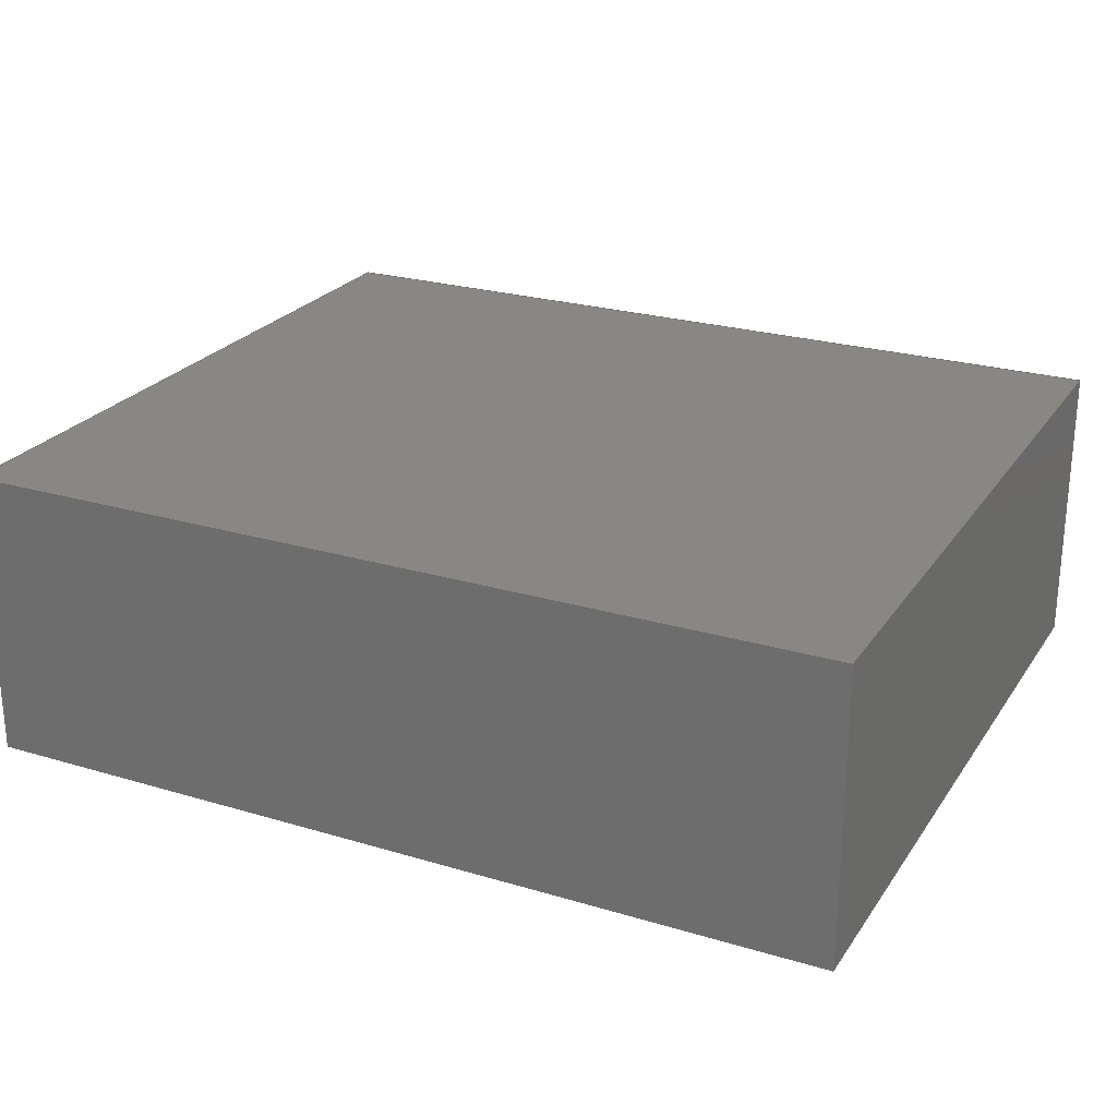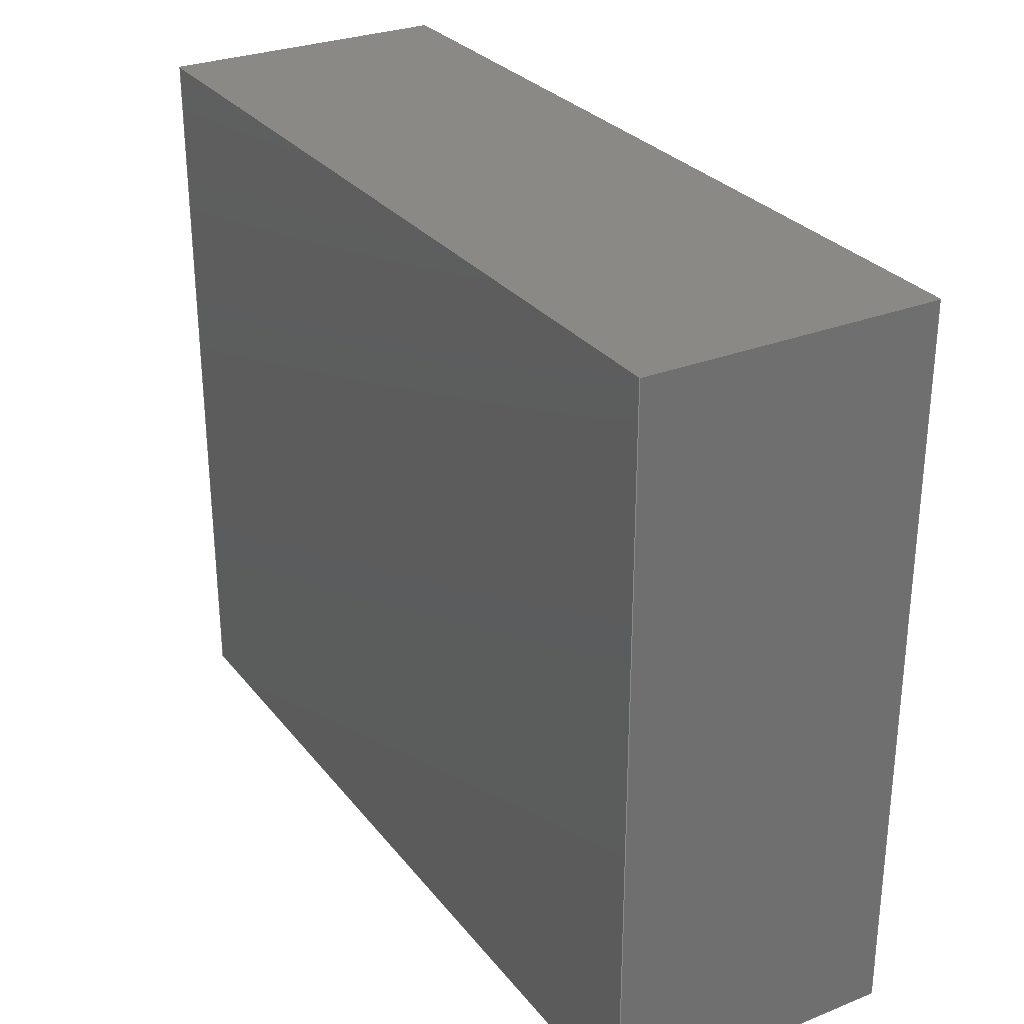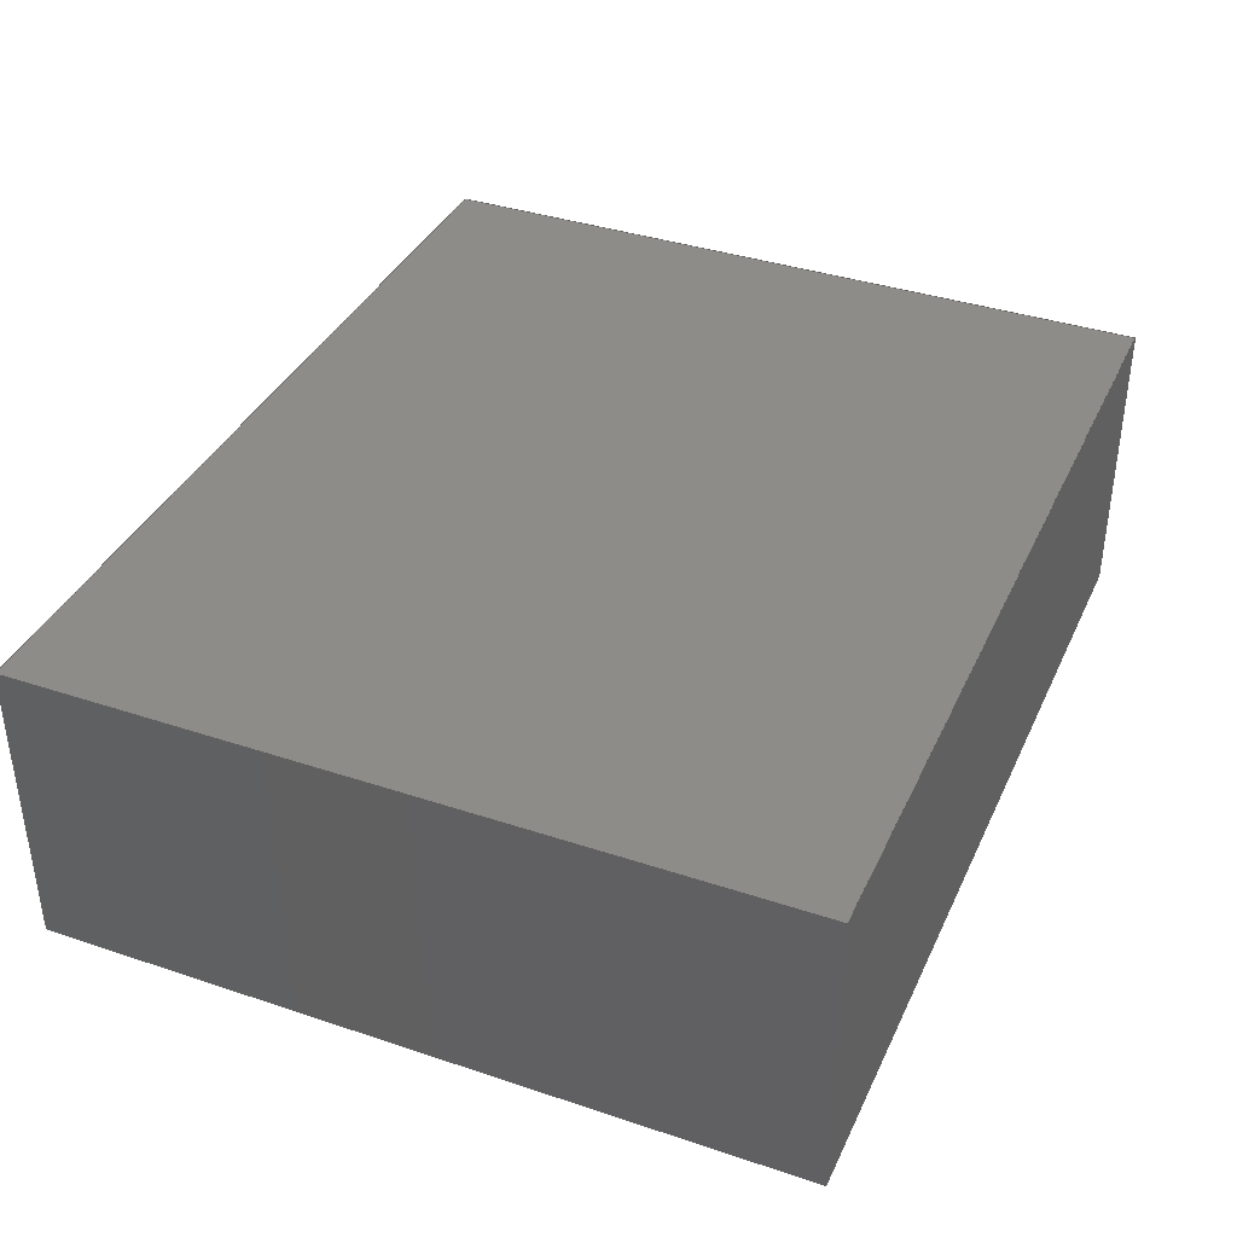
<metadata>
{"format":"step","ext":"step","renderer":"f3d","projection":"perspective","resolution":1024,"background":"white","views":[{"elev":24.6,"azim":26.1,"up":"+Y"},{"elev":28.9,"azim":-120.5,"up":"+Z"},{"elev":37.9,"azim":-67.0,"up":"+Y"}]}
</metadata>
<code>
ISO-10303-21;
DATA;
#1 = APPLICATION_PROTOCOL_DEFINITION('committee draft',
  'automotive_design',1997,#2);
#2 = APPLICATION_CONTEXT(
  'core data for automotive mechanical design processes');
#3 = SHAPE_DEFINITION_REPRESENTATION(#4,#10);
#4 = PRODUCT_DEFINITION_SHAPE('','',#5);
#5 = PRODUCT_DEFINITION('design','',#6,#9);
#6 = PRODUCT_DEFINITION_FORMATION('','',#7);
#7 = PRODUCT('Flat_Bar_60x20_EN10058_S235JR',
  'Flat_Bar_60x20_EN10058_S235JR','',(#8));
#8 = MECHANICAL_CONTEXT('',#2,'mechanical');
#9 = PRODUCT_DEFINITION_CONTEXT('part definition',#2,'design');
#10 = ADVANCED_BREP_SHAPE_REPRESENTATION('',(#11,#15),#345);
#11 = AXIS2_PLACEMENT_3D('',#12,#13,#14);
#12 = CARTESIAN_POINT('',(0,0,0));
#13 = DIRECTION('',(0,0,1));
#14 = DIRECTION('',(1,0,-0));
#15 = MANIFOLD_SOLID_BREP('',#16);
#16 = CLOSED_SHELL('',(#17,#137,#213,#284,#331,#338));
#17 = ADVANCED_FACE('',(#18),#32,.F.);
#18 = FACE_BOUND('',#19,.F.);
#19 = EDGE_LOOP('',(#20,#55,#83,#111));
#20 = ORIENTED_EDGE('',*,*,#21,.T.);
#21 = EDGE_CURVE('',#22,#24,#26,.T.);
#22 = VERTEX_POINT('',#23);
#23 = CARTESIAN_POINT('',(-30,-10,0));
#24 = VERTEX_POINT('',#25);
#25 = CARTESIAN_POINT('',(-30,-10,50));
#26 = SURFACE_CURVE('',#27,(#31,#43),.PCURVE_S1);
#27 = LINE('',#28,#29);
#28 = CARTESIAN_POINT('',(-30,-10,0));
#29 = VECTOR('',#30,1);
#30 = DIRECTION('',(0,0,1));
#31 = PCURVE('',#32,#37);
#32 = PLANE('',#33);
#33 = AXIS2_PLACEMENT_3D('',#34,#35,#36);
#34 = CARTESIAN_POINT('',(-30,-10,0));
#35 = DIRECTION('',(0,1,0));
#36 = DIRECTION('',(1,0,0));
#37 = DEFINITIONAL_REPRESENTATION('',(#38),#42);
#38 = LINE('',#39,#40);
#39 = CARTESIAN_POINT('',(0,0));
#40 = VECTOR('',#41,1);
#41 = DIRECTION('',(0,-1));
#42 = ( GEOMETRIC_REPRESENTATION_CONTEXT(2) 
PARAMETRIC_REPRESENTATION_CONTEXT() REPRESENTATION_CONTEXT('2D SPACE',''
  ) );
#43 = PCURVE('',#44,#49);
#44 = PLANE('',#45);
#45 = AXIS2_PLACEMENT_3D('',#46,#47,#48);
#46 = CARTESIAN_POINT('',(-30,10,0));
#47 = DIRECTION('',(1,0,0));
#48 = DIRECTION('',(0,-1,0));
#49 = DEFINITIONAL_REPRESENTATION('',(#50),#54);
#50 = LINE('',#51,#52);
#51 = CARTESIAN_POINT('',(20,0));
#52 = VECTOR('',#53,1);
#53 = DIRECTION('',(0,-1));
#54 = ( GEOMETRIC_REPRESENTATION_CONTEXT(2) 
PARAMETRIC_REPRESENTATION_CONTEXT() REPRESENTATION_CONTEXT('2D SPACE',''
  ) );
#55 = ORIENTED_EDGE('',*,*,#56,.T.);
#56 = EDGE_CURVE('',#24,#57,#59,.T.);
#57 = VERTEX_POINT('',#58);
#58 = CARTESIAN_POINT('',(30,-10,50));
#59 = SURFACE_CURVE('',#60,(#64,#71),.PCURVE_S1);
#60 = LINE('',#61,#62);
#61 = CARTESIAN_POINT('',(-30,-10,50));
#62 = VECTOR('',#63,1);
#63 = DIRECTION('',(1,0,0));
#64 = PCURVE('',#32,#65);
#65 = DEFINITIONAL_REPRESENTATION('',(#66),#70);
#66 = LINE('',#67,#68);
#67 = CARTESIAN_POINT('',(0,-50));
#68 = VECTOR('',#69,1);
#69 = DIRECTION('',(1,0));
#70 = ( GEOMETRIC_REPRESENTATION_CONTEXT(2) 
PARAMETRIC_REPRESENTATION_CONTEXT() REPRESENTATION_CONTEXT('2D SPACE',''
  ) );
#71 = PCURVE('',#72,#77);
#72 = PLANE('',#73);
#73 = AXIS2_PLACEMENT_3D('',#74,#75,#76);
#74 = CARTESIAN_POINT('',(-30,-10,50));
#75 = DIRECTION('',(0,0,-1));
#76 = DIRECTION('',(-1,0,0));
#77 = DEFINITIONAL_REPRESENTATION('',(#78),#82);
#78 = LINE('',#79,#80);
#79 = CARTESIAN_POINT('',(0,0));
#80 = VECTOR('',#81,1);
#81 = DIRECTION('',(-1,0));
#82 = ( GEOMETRIC_REPRESENTATION_CONTEXT(2) 
PARAMETRIC_REPRESENTATION_CONTEXT() REPRESENTATION_CONTEXT('2D SPACE',''
  ) );
#83 = ORIENTED_EDGE('',*,*,#84,.F.);
#84 = EDGE_CURVE('',#85,#57,#87,.T.);
#85 = VERTEX_POINT('',#86);
#86 = CARTESIAN_POINT('',(30,-10,0));
#87 = SURFACE_CURVE('',#88,(#92,#99),.PCURVE_S1);
#88 = LINE('',#89,#90);
#89 = CARTESIAN_POINT('',(30,-10,0));
#90 = VECTOR('',#91,1);
#91 = DIRECTION('',(0,0,1));
#92 = PCURVE('',#32,#93);
#93 = DEFINITIONAL_REPRESENTATION('',(#94),#98);
#94 = LINE('',#95,#96);
#95 = CARTESIAN_POINT('',(60,0));
#96 = VECTOR('',#97,1);
#97 = DIRECTION('',(0,-1));
#98 = ( GEOMETRIC_REPRESENTATION_CONTEXT(2) 
PARAMETRIC_REPRESENTATION_CONTEXT() REPRESENTATION_CONTEXT('2D SPACE',''
  ) );
#99 = PCURVE('',#100,#105);
#100 = PLANE('',#101);
#101 = AXIS2_PLACEMENT_3D('',#102,#103,#104);
#102 = CARTESIAN_POINT('',(30,-10,0));
#103 = DIRECTION('',(-1,0,0));
#104 = DIRECTION('',(0,1,0));
#105 = DEFINITIONAL_REPRESENTATION('',(#106),#110);
#106 = LINE('',#107,#108);
#107 = CARTESIAN_POINT('',(0,0));
#108 = VECTOR('',#109,1);
#109 = DIRECTION('',(0,-1));
#110 = ( GEOMETRIC_REPRESENTATION_CONTEXT(2) 
PARAMETRIC_REPRESENTATION_CONTEXT() REPRESENTATION_CONTEXT('2D SPACE',''
  ) );
#111 = ORIENTED_EDGE('',*,*,#112,.F.);
#112 = EDGE_CURVE('',#22,#85,#113,.T.);
#113 = SURFACE_CURVE('',#114,(#118,#125),.PCURVE_S1);
#114 = LINE('',#115,#116);
#115 = CARTESIAN_POINT('',(-30,-10,0));
#116 = VECTOR('',#117,1);
#117 = DIRECTION('',(1,0,0));
#118 = PCURVE('',#32,#119);
#119 = DEFINITIONAL_REPRESENTATION('',(#120),#124);
#120 = LINE('',#121,#122);
#121 = CARTESIAN_POINT('',(0,0));
#122 = VECTOR('',#123,1);
#123 = DIRECTION('',(1,0));
#124 = ( GEOMETRIC_REPRESENTATION_CONTEXT(2) 
PARAMETRIC_REPRESENTATION_CONTEXT() REPRESENTATION_CONTEXT('2D SPACE',''
  ) );
#125 = PCURVE('',#126,#131);
#126 = PLANE('',#127);
#127 = AXIS2_PLACEMENT_3D('',#128,#129,#130);
#128 = CARTESIAN_POINT('',(-30,-10,0));
#129 = DIRECTION('',(0,0,-1));
#130 = DIRECTION('',(-1,0,0));
#131 = DEFINITIONAL_REPRESENTATION('',(#132),#136);
#132 = LINE('',#133,#134);
#133 = CARTESIAN_POINT('',(0,0));
#134 = VECTOR('',#135,1);
#135 = DIRECTION('',(-1,0));
#136 = ( GEOMETRIC_REPRESENTATION_CONTEXT(2) 
PARAMETRIC_REPRESENTATION_CONTEXT() REPRESENTATION_CONTEXT('2D SPACE',''
  ) );
#137 = ADVANCED_FACE('',(#138),#100,.F.);
#138 = FACE_BOUND('',#139,.F.);
#139 = EDGE_LOOP('',(#140,#141,#164,#192));
#140 = ORIENTED_EDGE('',*,*,#84,.T.);
#141 = ORIENTED_EDGE('',*,*,#142,.T.);
#142 = EDGE_CURVE('',#57,#143,#145,.T.);
#143 = VERTEX_POINT('',#144);
#144 = CARTESIAN_POINT('',(30,10,50));
#145 = SURFACE_CURVE('',#146,(#150,#157),.PCURVE_S1);
#146 = LINE('',#147,#148);
#147 = CARTESIAN_POINT('',(30,-10,50));
#148 = VECTOR('',#149,1);
#149 = DIRECTION('',(0,1,0));
#150 = PCURVE('',#100,#151);
#151 = DEFINITIONAL_REPRESENTATION('',(#152),#156);
#152 = LINE('',#153,#154);
#153 = CARTESIAN_POINT('',(0,-50));
#154 = VECTOR('',#155,1);
#155 = DIRECTION('',(1,0));
#156 = ( GEOMETRIC_REPRESENTATION_CONTEXT(2) 
PARAMETRIC_REPRESENTATION_CONTEXT() REPRESENTATION_CONTEXT('2D SPACE',''
  ) );
#157 = PCURVE('',#72,#158);
#158 = DEFINITIONAL_REPRESENTATION('',(#159),#163);
#159 = LINE('',#160,#161);
#160 = CARTESIAN_POINT('',(-60,0));
#161 = VECTOR('',#162,1);
#162 = DIRECTION('',(0,1));
#163 = ( GEOMETRIC_REPRESENTATION_CONTEXT(2) 
PARAMETRIC_REPRESENTATION_CONTEXT() REPRESENTATION_CONTEXT('2D SPACE',''
  ) );
#164 = ORIENTED_EDGE('',*,*,#165,.F.);
#165 = EDGE_CURVE('',#166,#143,#168,.T.);
#166 = VERTEX_POINT('',#167);
#167 = CARTESIAN_POINT('',(30,10,0));
#168 = SURFACE_CURVE('',#169,(#173,#180),.PCURVE_S1);
#169 = LINE('',#170,#171);
#170 = CARTESIAN_POINT('',(30,10,0));
#171 = VECTOR('',#172,1);
#172 = DIRECTION('',(0,0,1));
#173 = PCURVE('',#100,#174);
#174 = DEFINITIONAL_REPRESENTATION('',(#175),#179);
#175 = LINE('',#176,#177);
#176 = CARTESIAN_POINT('',(20,0));
#177 = VECTOR('',#178,1);
#178 = DIRECTION('',(0,-1));
#179 = ( GEOMETRIC_REPRESENTATION_CONTEXT(2) 
PARAMETRIC_REPRESENTATION_CONTEXT() REPRESENTATION_CONTEXT('2D SPACE',''
  ) );
#180 = PCURVE('',#181,#186);
#181 = PLANE('',#182);
#182 = AXIS2_PLACEMENT_3D('',#183,#184,#185);
#183 = CARTESIAN_POINT('',(30,10,0));
#184 = DIRECTION('',(0,-1,0));
#185 = DIRECTION('',(-1,0,0));
#186 = DEFINITIONAL_REPRESENTATION('',(#187),#191);
#187 = LINE('',#188,#189);
#188 = CARTESIAN_POINT('',(0,-0));
#189 = VECTOR('',#190,1);
#190 = DIRECTION('',(0,-1));
#191 = ( GEOMETRIC_REPRESENTATION_CONTEXT(2) 
PARAMETRIC_REPRESENTATION_CONTEXT() REPRESENTATION_CONTEXT('2D SPACE',''
  ) );
#192 = ORIENTED_EDGE('',*,*,#193,.F.);
#193 = EDGE_CURVE('',#85,#166,#194,.T.);
#194 = SURFACE_CURVE('',#195,(#199,#206),.PCURVE_S1);
#195 = LINE('',#196,#197);
#196 = CARTESIAN_POINT('',(30,-10,0));
#197 = VECTOR('',#198,1);
#198 = DIRECTION('',(0,1,0));
#199 = PCURVE('',#100,#200);
#200 = DEFINITIONAL_REPRESENTATION('',(#201),#205);
#201 = LINE('',#202,#203);
#202 = CARTESIAN_POINT('',(0,0));
#203 = VECTOR('',#204,1);
#204 = DIRECTION('',(1,0));
#205 = ( GEOMETRIC_REPRESENTATION_CONTEXT(2) 
PARAMETRIC_REPRESENTATION_CONTEXT() REPRESENTATION_CONTEXT('2D SPACE',''
  ) );
#206 = PCURVE('',#126,#207);
#207 = DEFINITIONAL_REPRESENTATION('',(#208),#212);
#208 = LINE('',#209,#210);
#209 = CARTESIAN_POINT('',(-60,0));
#210 = VECTOR('',#211,1);
#211 = DIRECTION('',(0,1));
#212 = ( GEOMETRIC_REPRESENTATION_CONTEXT(2) 
PARAMETRIC_REPRESENTATION_CONTEXT() REPRESENTATION_CONTEXT('2D SPACE',''
  ) );
#213 = ADVANCED_FACE('',(#214),#181,.F.);
#214 = FACE_BOUND('',#215,.F.);
#215 = EDGE_LOOP('',(#216,#217,#240,#263));
#216 = ORIENTED_EDGE('',*,*,#165,.T.);
#217 = ORIENTED_EDGE('',*,*,#218,.T.);
#218 = EDGE_CURVE('',#143,#219,#221,.T.);
#219 = VERTEX_POINT('',#220);
#220 = CARTESIAN_POINT('',(-30,10,50));
#221 = SURFACE_CURVE('',#222,(#226,#233),.PCURVE_S1);
#222 = LINE('',#223,#224);
#223 = CARTESIAN_POINT('',(30,10,50));
#224 = VECTOR('',#225,1);
#225 = DIRECTION('',(-1,0,0));
#226 = PCURVE('',#181,#227);
#227 = DEFINITIONAL_REPRESENTATION('',(#228),#232);
#228 = LINE('',#229,#230);
#229 = CARTESIAN_POINT('',(0,-50));
#230 = VECTOR('',#231,1);
#231 = DIRECTION('',(1,0));
#232 = ( GEOMETRIC_REPRESENTATION_CONTEXT(2) 
PARAMETRIC_REPRESENTATION_CONTEXT() REPRESENTATION_CONTEXT('2D SPACE',''
  ) );
#233 = PCURVE('',#72,#234);
#234 = DEFINITIONAL_REPRESENTATION('',(#235),#239);
#235 = LINE('',#236,#237);
#236 = CARTESIAN_POINT('',(-60,20));
#237 = VECTOR('',#238,1);
#238 = DIRECTION('',(1,0));
#239 = ( GEOMETRIC_REPRESENTATION_CONTEXT(2) 
PARAMETRIC_REPRESENTATION_CONTEXT() REPRESENTATION_CONTEXT('2D SPACE',''
  ) );
#240 = ORIENTED_EDGE('',*,*,#241,.F.);
#241 = EDGE_CURVE('',#242,#219,#244,.T.);
#242 = VERTEX_POINT('',#243);
#243 = CARTESIAN_POINT('',(-30,10,0));
#244 = SURFACE_CURVE('',#245,(#249,#256),.PCURVE_S1);
#245 = LINE('',#246,#247);
#246 = CARTESIAN_POINT('',(-30,10,0));
#247 = VECTOR('',#248,1);
#248 = DIRECTION('',(0,0,1));
#249 = PCURVE('',#181,#250);
#250 = DEFINITIONAL_REPRESENTATION('',(#251),#255);
#251 = LINE('',#252,#253);
#252 = CARTESIAN_POINT('',(60,0));
#253 = VECTOR('',#254,1);
#254 = DIRECTION('',(0,-1));
#255 = ( GEOMETRIC_REPRESENTATION_CONTEXT(2) 
PARAMETRIC_REPRESENTATION_CONTEXT() REPRESENTATION_CONTEXT('2D SPACE',''
  ) );
#256 = PCURVE('',#44,#257);
#257 = DEFINITIONAL_REPRESENTATION('',(#258),#262);
#258 = LINE('',#259,#260);
#259 = CARTESIAN_POINT('',(0,0));
#260 = VECTOR('',#261,1);
#261 = DIRECTION('',(0,-1));
#262 = ( GEOMETRIC_REPRESENTATION_CONTEXT(2) 
PARAMETRIC_REPRESENTATION_CONTEXT() REPRESENTATION_CONTEXT('2D SPACE',''
  ) );
#263 = ORIENTED_EDGE('',*,*,#264,.F.);
#264 = EDGE_CURVE('',#166,#242,#265,.T.);
#265 = SURFACE_CURVE('',#266,(#270,#277),.PCURVE_S1);
#266 = LINE('',#267,#268);
#267 = CARTESIAN_POINT('',(30,10,0));
#268 = VECTOR('',#269,1);
#269 = DIRECTION('',(-1,0,0));
#270 = PCURVE('',#181,#271);
#271 = DEFINITIONAL_REPRESENTATION('',(#272),#276);
#272 = LINE('',#273,#274);
#273 = CARTESIAN_POINT('',(0,-0));
#274 = VECTOR('',#275,1);
#275 = DIRECTION('',(1,0));
#276 = ( GEOMETRIC_REPRESENTATION_CONTEXT(2) 
PARAMETRIC_REPRESENTATION_CONTEXT() REPRESENTATION_CONTEXT('2D SPACE',''
  ) );
#277 = PCURVE('',#126,#278);
#278 = DEFINITIONAL_REPRESENTATION('',(#279),#283);
#279 = LINE('',#280,#281);
#280 = CARTESIAN_POINT('',(-60,20));
#281 = VECTOR('',#282,1);
#282 = DIRECTION('',(1,0));
#283 = ( GEOMETRIC_REPRESENTATION_CONTEXT(2) 
PARAMETRIC_REPRESENTATION_CONTEXT() REPRESENTATION_CONTEXT('2D SPACE',''
  ) );
#284 = ADVANCED_FACE('',(#285),#44,.F.);
#285 = FACE_BOUND('',#286,.F.);
#286 = EDGE_LOOP('',(#287,#288,#309,#310));
#287 = ORIENTED_EDGE('',*,*,#241,.T.);
#288 = ORIENTED_EDGE('',*,*,#289,.T.);
#289 = EDGE_CURVE('',#219,#24,#290,.T.);
#290 = SURFACE_CURVE('',#291,(#295,#302),.PCURVE_S1);
#291 = LINE('',#292,#293);
#292 = CARTESIAN_POINT('',(-30,10,50));
#293 = VECTOR('',#294,1);
#294 = DIRECTION('',(0,-1,0));
#295 = PCURVE('',#44,#296);
#296 = DEFINITIONAL_REPRESENTATION('',(#297),#301);
#297 = LINE('',#298,#299);
#298 = CARTESIAN_POINT('',(0,-50));
#299 = VECTOR('',#300,1);
#300 = DIRECTION('',(1,0));
#301 = ( GEOMETRIC_REPRESENTATION_CONTEXT(2) 
PARAMETRIC_REPRESENTATION_CONTEXT() REPRESENTATION_CONTEXT('2D SPACE',''
  ) );
#302 = PCURVE('',#72,#303);
#303 = DEFINITIONAL_REPRESENTATION('',(#304),#308);
#304 = LINE('',#305,#306);
#305 = CARTESIAN_POINT('',(0,20));
#306 = VECTOR('',#307,1);
#307 = DIRECTION('',(0,-1));
#308 = ( GEOMETRIC_REPRESENTATION_CONTEXT(2) 
PARAMETRIC_REPRESENTATION_CONTEXT() REPRESENTATION_CONTEXT('2D SPACE',''
  ) );
#309 = ORIENTED_EDGE('',*,*,#21,.F.);
#310 = ORIENTED_EDGE('',*,*,#311,.F.);
#311 = EDGE_CURVE('',#242,#22,#312,.T.);
#312 = SURFACE_CURVE('',#313,(#317,#324),.PCURVE_S1);
#313 = LINE('',#314,#315);
#314 = CARTESIAN_POINT('',(-30,10,0));
#315 = VECTOR('',#316,1);
#316 = DIRECTION('',(0,-1,0));
#317 = PCURVE('',#44,#318);
#318 = DEFINITIONAL_REPRESENTATION('',(#319),#323);
#319 = LINE('',#320,#321);
#320 = CARTESIAN_POINT('',(0,0));
#321 = VECTOR('',#322,1);
#322 = DIRECTION('',(1,0));
#323 = ( GEOMETRIC_REPRESENTATION_CONTEXT(2) 
PARAMETRIC_REPRESENTATION_CONTEXT() REPRESENTATION_CONTEXT('2D SPACE',''
  ) );
#324 = PCURVE('',#126,#325);
#325 = DEFINITIONAL_REPRESENTATION('',(#326),#330);
#326 = LINE('',#327,#328);
#327 = CARTESIAN_POINT('',(0,20));
#328 = VECTOR('',#329,1);
#329 = DIRECTION('',(0,-1));
#330 = ( GEOMETRIC_REPRESENTATION_CONTEXT(2) 
PARAMETRIC_REPRESENTATION_CONTEXT() REPRESENTATION_CONTEXT('2D SPACE',''
  ) );
#331 = ADVANCED_FACE('',(#332),#126,.T.);
#332 = FACE_BOUND('',#333,.F.);
#333 = EDGE_LOOP('',(#334,#335,#336,#337));
#334 = ORIENTED_EDGE('',*,*,#112,.T.);
#335 = ORIENTED_EDGE('',*,*,#193,.T.);
#336 = ORIENTED_EDGE('',*,*,#264,.T.);
#337 = ORIENTED_EDGE('',*,*,#311,.T.);
#338 = ADVANCED_FACE('',(#339),#72,.F.);
#339 = FACE_BOUND('',#340,.T.);
#340 = EDGE_LOOP('',(#341,#342,#343,#344));
#341 = ORIENTED_EDGE('',*,*,#56,.T.);
#342 = ORIENTED_EDGE('',*,*,#142,.T.);
#343 = ORIENTED_EDGE('',*,*,#218,.T.);
#344 = ORIENTED_EDGE('',*,*,#289,.T.);
#345 = ( GEOMETRIC_REPRESENTATION_CONTEXT(3) 
GLOBAL_UNCERTAINTY_ASSIGNED_CONTEXT((#349)) GLOBAL_UNIT_ASSIGNED_CONTEXT
((#346,#347,#348)) REPRESENTATION_CONTEXT('Context #1',
  '3D Context with UNIT and UNCERTAINTY') );
#346 = ( LENGTH_UNIT() NAMED_UNIT(*) SI_UNIT(.MILLI.,.METRE.) );
#347 = ( NAMED_UNIT(*) PLANE_ANGLE_UNIT() SI_UNIT($,.RADIAN.) );
#348 = ( NAMED_UNIT(*) SI_UNIT($,.STERADIAN.) SOLID_ANGLE_UNIT() );
#349 = UNCERTAINTY_MEASURE_WITH_UNIT(LENGTH_MEASURE(1e-07),#346,
  'distance_accuracy_value','confusion accuracy');
#350 = PRODUCT_TYPE('part',$,(#7));
#351 = MECHANICAL_DESIGN_GEOMETRIC_PRESENTATION_REPRESENTATION('',(#352)
  ,#345);
#352 = STYLED_ITEM('color',(#353),#15);
#353 = PRESENTATION_STYLE_ASSIGNMENT((#354,#360));
#354 = SURFACE_STYLE_USAGE(.BOTH.,#355);
#355 = SURFACE_SIDE_STYLE('',(#356));
#356 = SURFACE_STYLE_FILL_AREA(#357);
#357 = FILL_AREA_STYLE('',(#358));
#358 = FILL_AREA_STYLE_COLOUR('',#359);
#359 = COLOUR_RGB('',0.8,0.8,0.8);
#360 = CURVE_STYLE('',#361,POSITIVE_LENGTH_MEASURE(0.1),#359);
#361 = DRAUGHTING_PRE_DEFINED_CURVE_FONT('continuous');
ENDSEC;
END-ISO-10303-21;

</code>
